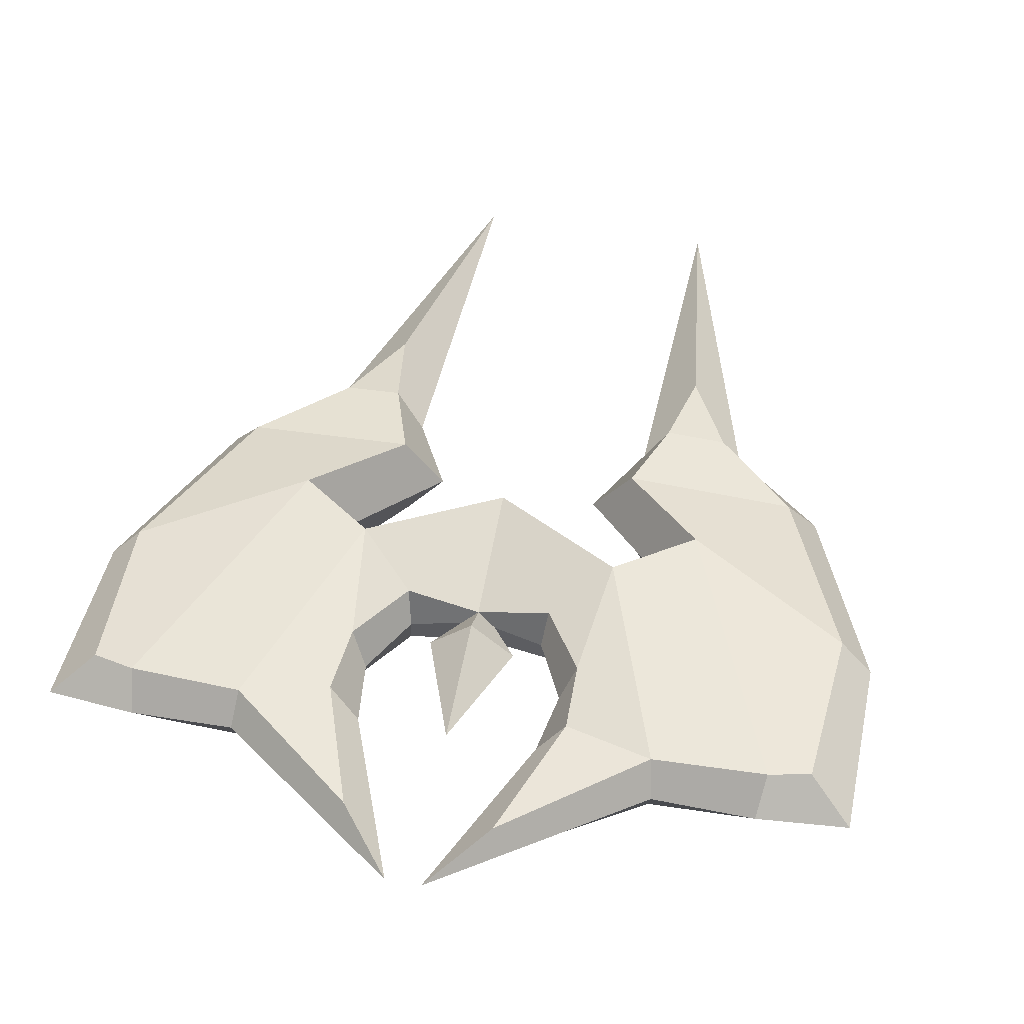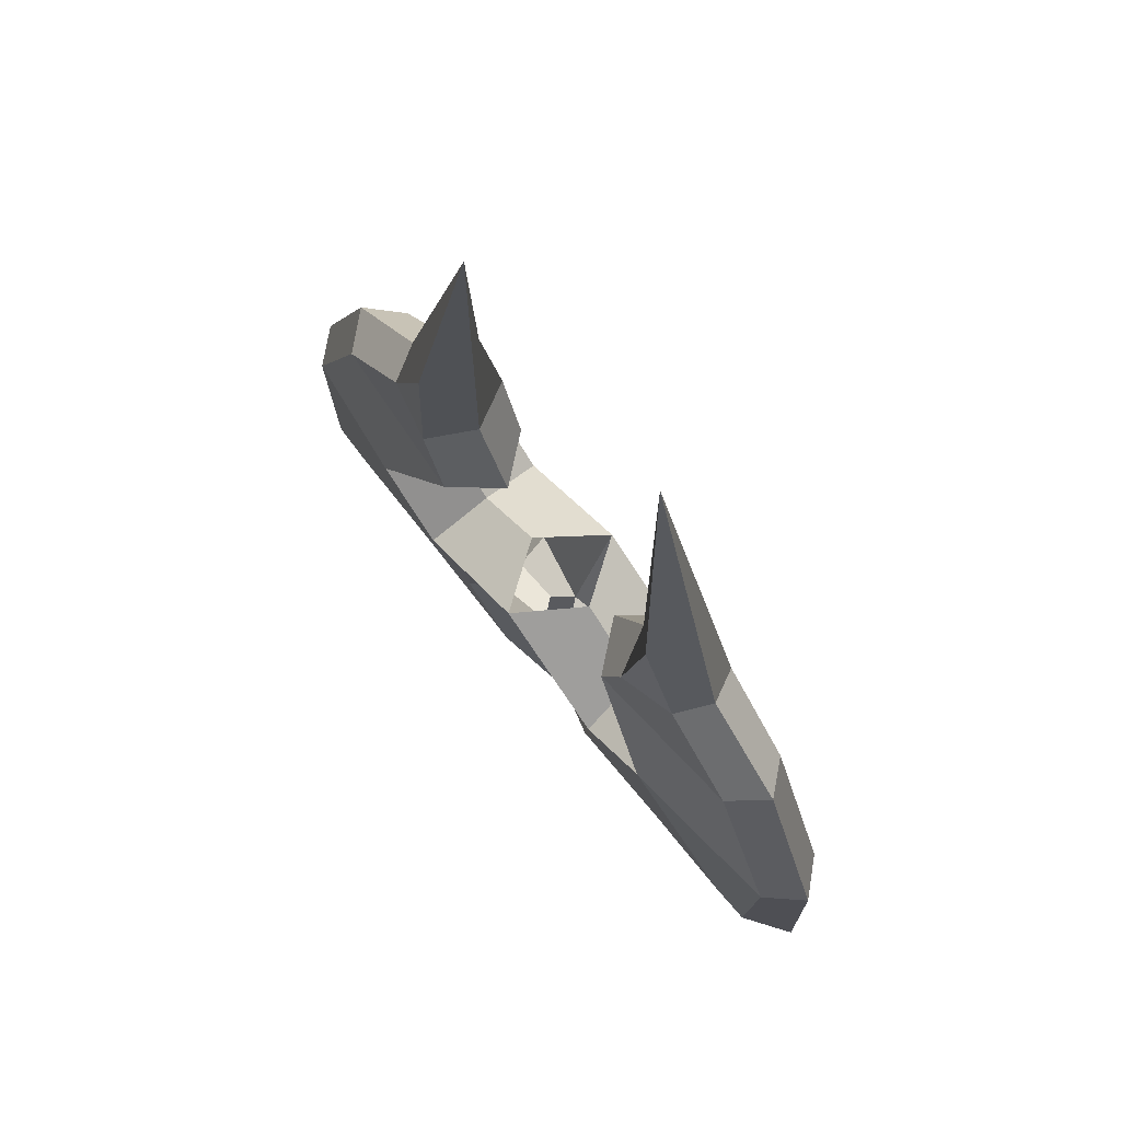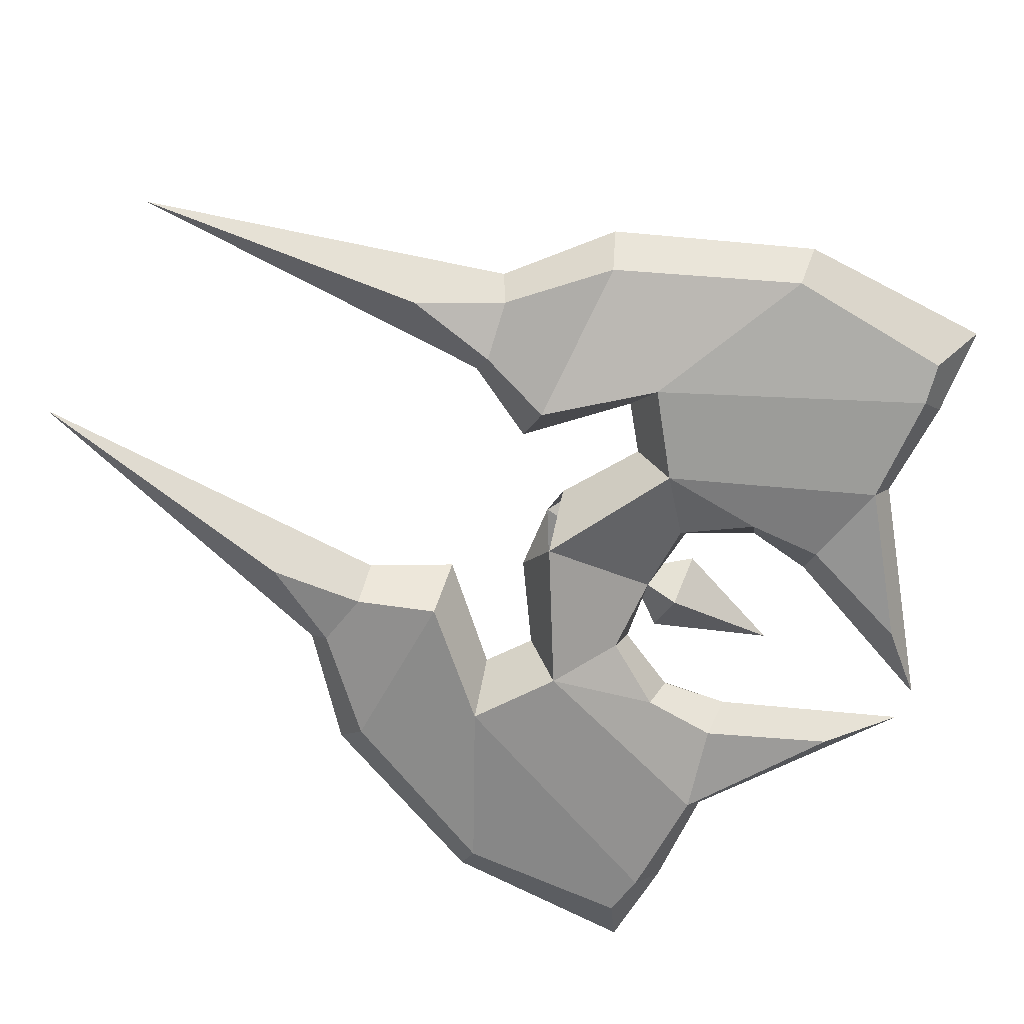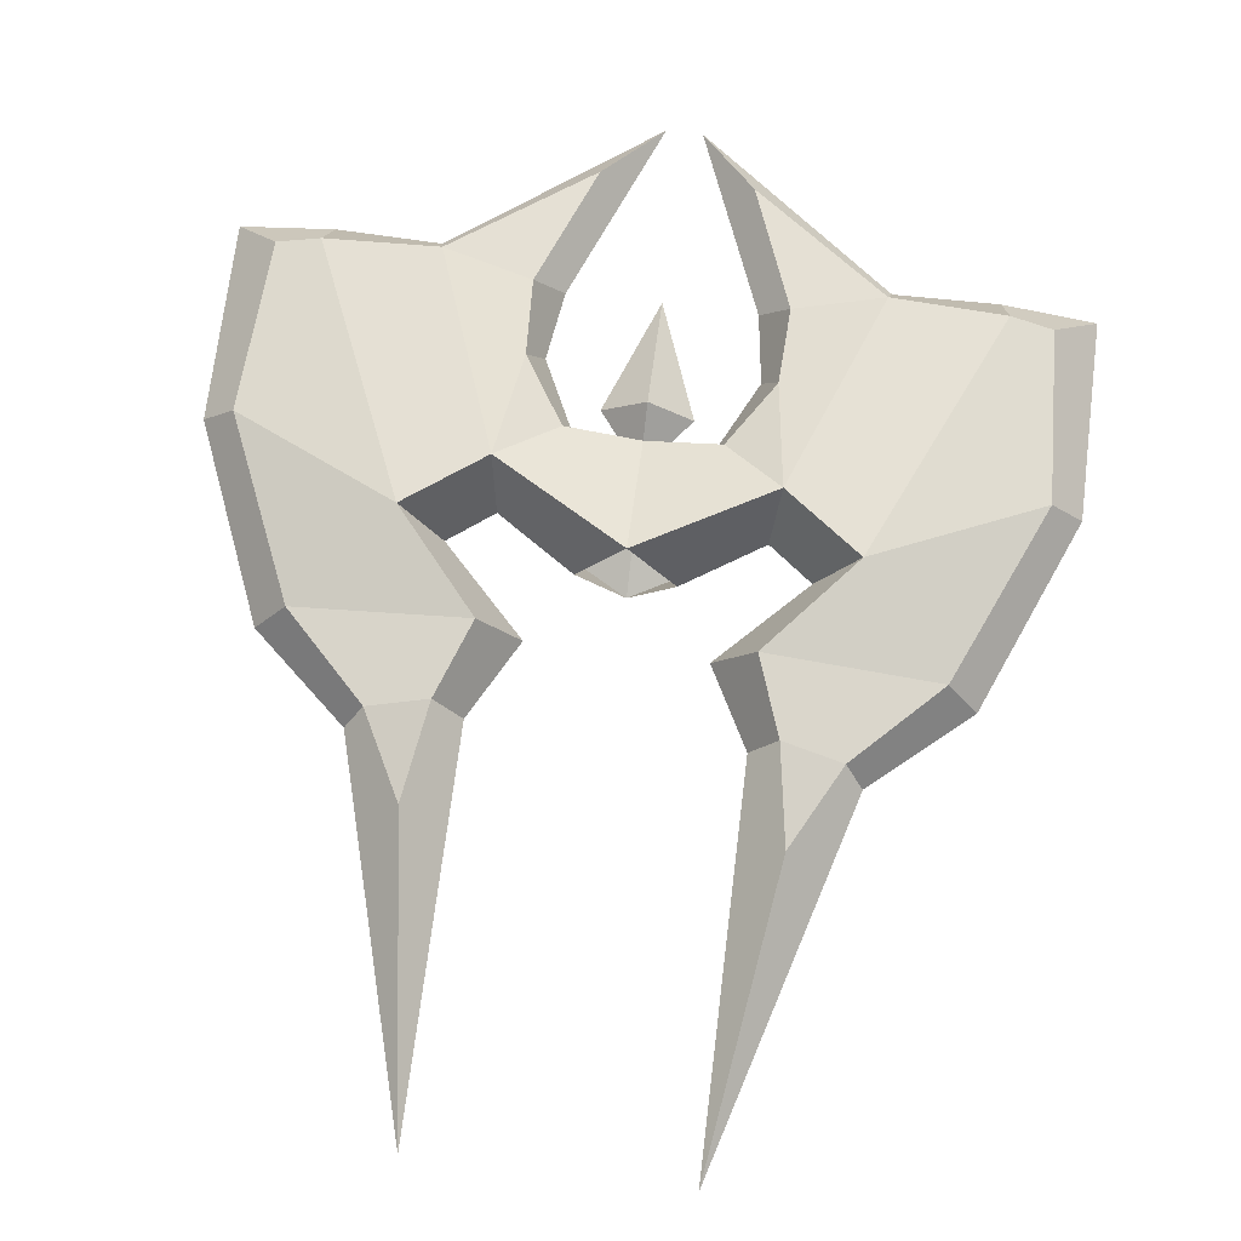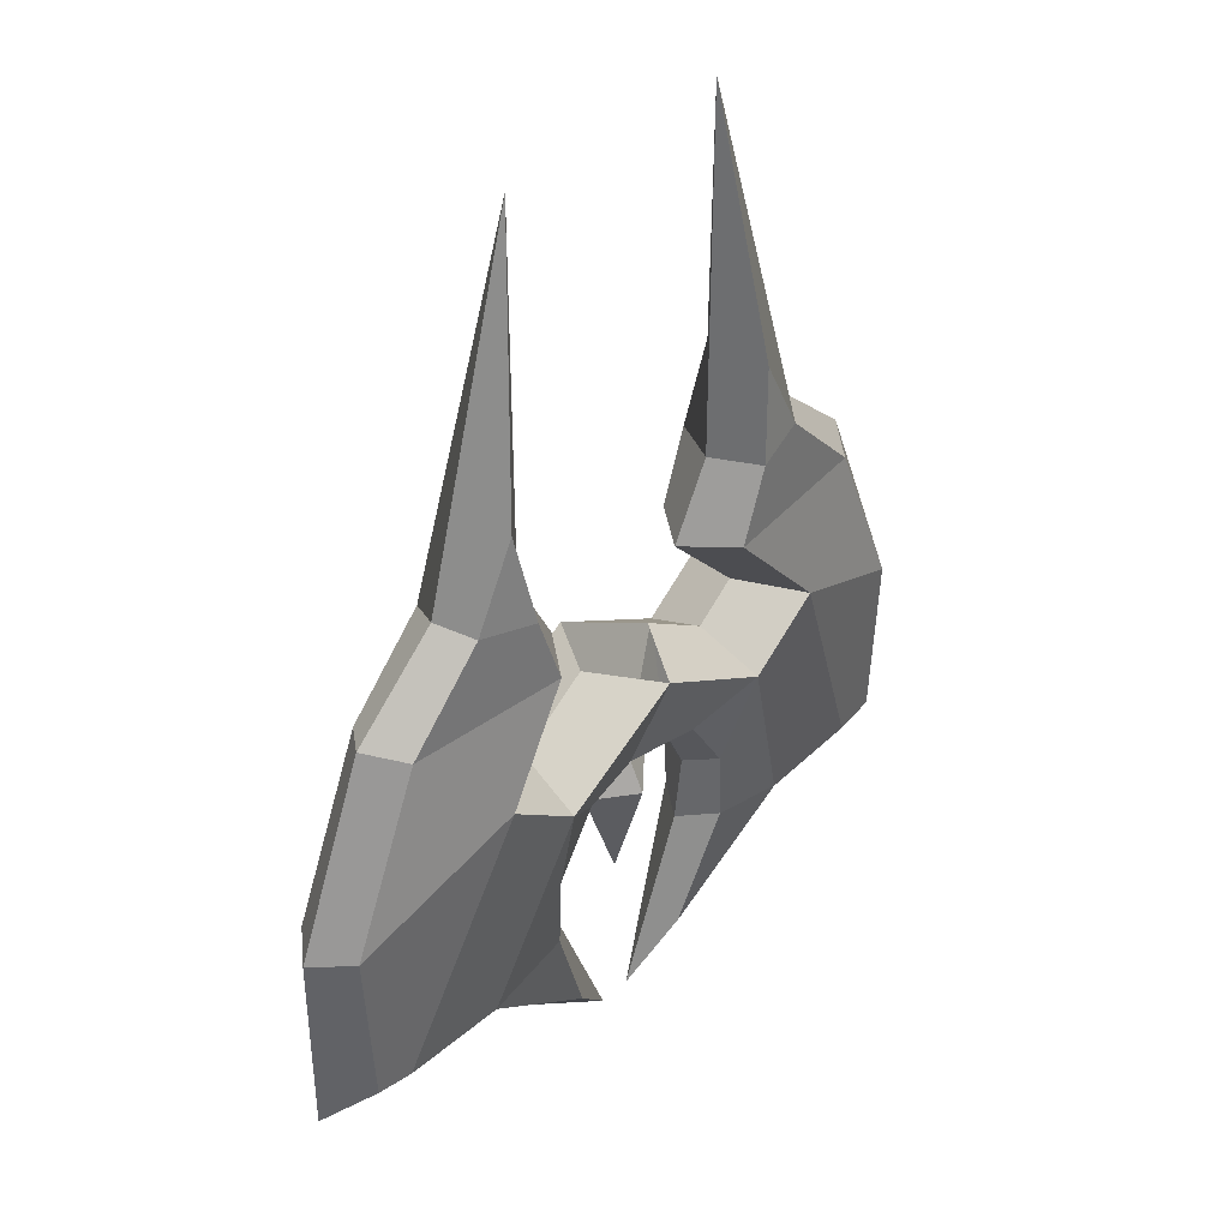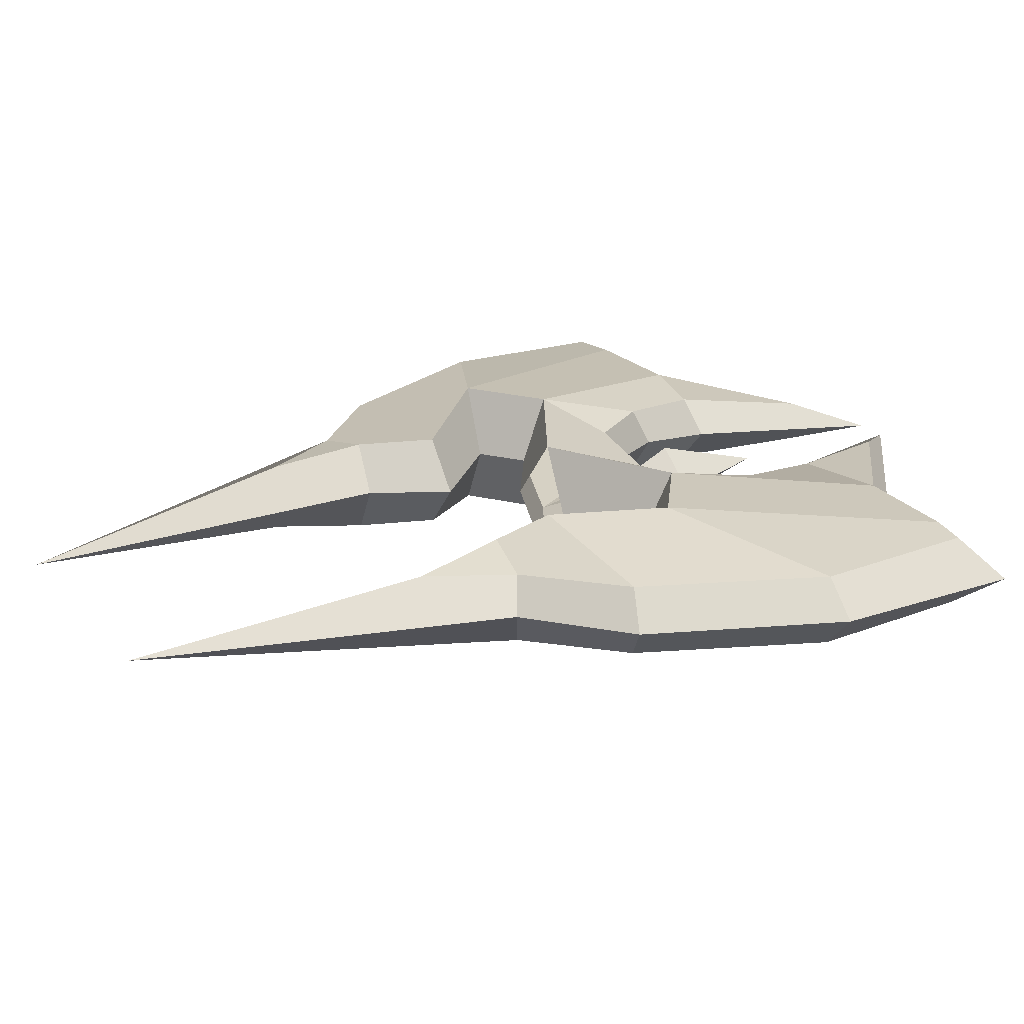
<metadata>
{"format":"obj","ext":"obj","renderer":"f3d","projection":"perspective","resolution":1024,"background":"white","views":[{"elev":46.1,"azim":12.0,"up":"+Z"},{"elev":72.2,"azim":-128.5,"up":"+Y"},{"elev":-70.7,"azim":-117.5,"up":"+Z"},{"elev":71.5,"azim":-172.9,"up":"+Z"},{"elev":38.6,"azim":-48.6,"up":"+Y"},{"elev":22.9,"azim":-120.4,"up":"+Z"}]}
</metadata>
<code>
o Cube_Cube.002
v 1.245 0.67 0.1234
v 1.102 0.6389 0.1234
v 0.7138 0.6218 0.1234
v 0.2514 0.2704 0.07571
v 0.4108 0.7003 0.1234
v 0.3996 0.9585 0.1234
v 0.2536 1.186 0.1234
v 1.281 1.26 0.1234
v 1.015 1.879 0.1234
v 0.7308 2.165 0.1234
v 0.58 2.453 0.1234
v 0.5255 2.129 0.168
v 0.4305 1.861 0.168
v 0.7146 1.543 0.2318
v 0.4501 1.349 0.2318
v -1.245 0.67 0.1234
v -1.102 0.6389 0.1234
v -0.7138 0.6218 0.1234
v -0.2514 0.2704 0.07571
v -0.4108 0.7003 0.1234
v -0.3996 0.9585 0.1234
v 0 1.072 0.1227
v -0.2536 1.186 0.1234
v 0 1.183 0.07056
v -1.281 1.26 0.1234
v -1.015 1.879 0.1234
v -0.7308 2.165 0.1234
v -0.58 2.453 0.1234
v -0.5255 2.129 0.168
v -0.4305 1.861 0.168
v -0.7146 1.543 0.2318
v -0.4501 1.349 0.2318
v 0 1.604 0.2318
v 1.393 0.5718 0
v 1.082 0.5435 0
v 0.7306 0.5516 0
v 0.06061 0.05432 0
v 0.3126 0.6779 0
v 0.3462 0.9136 0
v 0.2368 1.138 0
v 0.1498 1.068 0
v 0.06005 1.183 0
v 1.393 1.255 0
v 1.119 1.921 0
v 0.7953 2.204 0
v 0.4397 3.461 0
v 0.4357 2.131 0
v 0.2902 1.861 0
v 0.5771 1.566 0
v 0.4276 1.453 0
v 0.1609 1.626 0
v 1.245 0.67 -0.1234
v 1.102 0.6389 -0.1234
v 0.7138 0.6218 -0.1234
v 0.2514 0.2704 -0.07571
v 0.4108 0.7003 -0.1234
v 0.3996 0.9585 -0.1234
v 0.2536 1.186 -0.1234
v 1.281 1.26 -0.1234
v 1.015 1.879 -0.1234
v 0.7308 2.165 -0.1234
v 0.58 2.453 -0.1234
v 0.5255 2.129 -0.168
v 0.4305 1.861 -0.168
v 0.7146 1.543 -0.2318
v 0.4501 1.349 -0.2318
v -1.393 0.5718 0
v -1.082 0.5435 0
v -0.7306 0.5516 0
v -0.06061 0.05432 0
v -0.3126 0.6779 0
v -0.3462 0.9136 0
v 0 0.6727 0
v -0.2368 1.138 0
v -0.1498 1.068 0
v -0.06005 1.183 0
v -1.393 1.255 0
v -1.119 1.921 0
v -0.7953 2.204 0
v -0.4397 3.461 0
v -0.4357 2.131 0
v -0.2902 1.861 0
v -0.5771 1.566 0
v -0.4276 1.453 0
v -0.1609 1.626 0
v -1.245 0.67 -0.1234
v -1.102 0.6389 -0.1234
v -0.7138 0.6218 -0.1234
v -0.2514 0.2704 -0.07571
v -0.4108 0.7003 -0.1234
v -0.3996 0.9585 -0.1234
v 0 1.072 -0.1227
v -0.2536 1.186 -0.1234
v 0 1.183 -0.07056
v -1.281 1.26 -0.1234
v -1.015 1.879 -0.1234
v -0.7308 2.165 -0.1234
v -0.58 2.453 -0.1234
v -0.5255 2.129 -0.168
v -0.4305 1.861 -0.168
v -0.7146 1.543 -0.2318
v -0.4501 1.349 -0.2318
v 0 1.604 -0.2318
f 38 5 6 39
f 46 11 10 45
f 40 7 24 42
f 47 12 11 46
f 48 13 12 47
f 73 41 22
f 36 3 4 37
f 49 14 13 48
f 39 6 7 40
f 37 4 5 38
f 50 15 14 49
f 43 8 1 34
f 35 2 3 36
f 51 33 15 50
f 44 9 8 43
f 34 1 2 35
f 45 10 9 44
f 41 42 24 22
f 11 12 10
f 4 3 5
f 10 12 13 9
f 9 13 14 8
f 2 1 8 14
f 2 14 15 3
f 6 5 3 15
f 7 15 33 24
f 7 6 15
f 71 72 21 20
f 80 79 27 28
f 74 76 24 23
f 81 80 28 29
f 82 81 29 30
f 73 22 75
f 69 70 19 18
f 83 82 30 31
f 72 74 23 21
f 70 71 20 19
f 84 83 31 32
f 77 67 16 25
f 68 69 18 17
f 85 84 32 33
f 78 77 25 26
f 67 68 17 16
f 79 78 26 27
f 75 22 24 76
f 28 27 29
f 19 20 18
f 27 26 30 29
f 26 25 31 30
f 17 31 25 16
f 17 18 32 31
f 21 32 18 20
f 23 24 33 32
f 23 32 21
f 38 39 57 56
f 46 45 61 62
f 40 42 94 58
f 47 46 62 63
f 48 47 63 64
f 73 92 41
f 36 37 55 54
f 49 48 64 65
f 39 40 58 57
f 37 38 56 55
f 50 49 65 66
f 43 34 52 59
f 35 36 54 53
f 51 50 66 103
f 44 43 59 60
f 34 35 53 52
f 45 44 60 61
f 41 92 94 42
f 62 61 63
f 55 56 54
f 61 60 64 63
f 60 59 65 64
f 53 65 59 52
f 53 54 66 65
f 57 66 54 56
f 58 94 103 66
f 58 66 57
f 71 90 91 72
f 80 98 97 79
f 74 93 94 76
f 81 99 98 80
f 82 100 99 81
f 73 75 92
f 69 88 89 70
f 83 101 100 82
f 72 91 93 74
f 70 89 90 71
f 84 102 101 83
f 77 95 86 67
f 68 87 88 69
f 85 103 102 84
f 78 96 95 77
f 67 86 87 68
f 79 97 96 78
f 75 76 94 92
f 98 99 97
f 89 88 90
f 97 99 100 96
f 96 100 101 95
f 87 86 95 101
f 87 101 102 88
f 91 90 88 102
f 93 102 103 94
f 93 91 102

</code>
